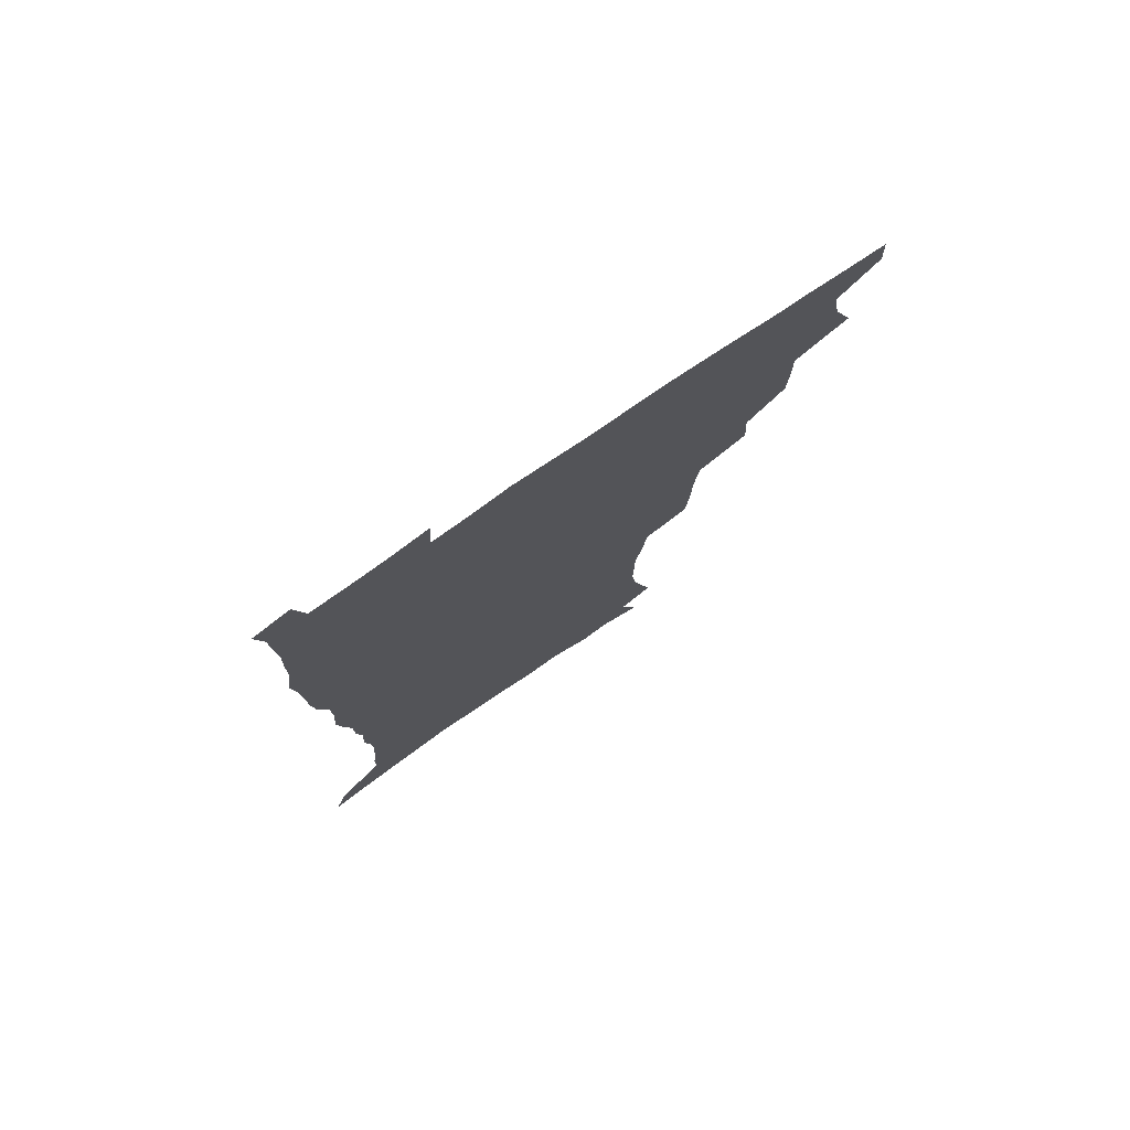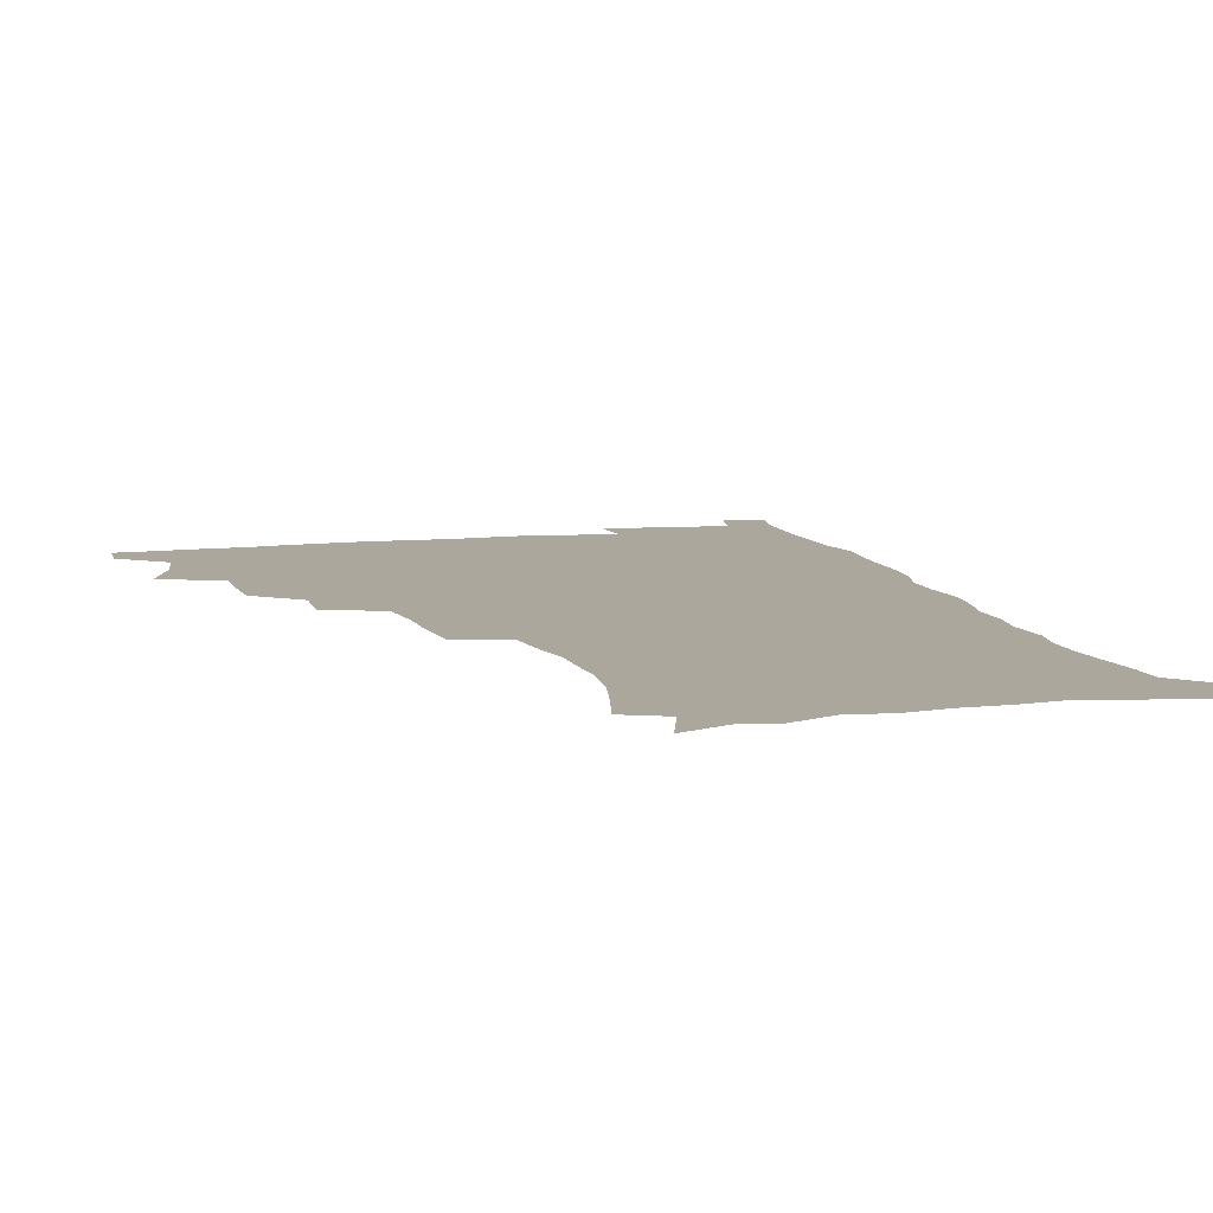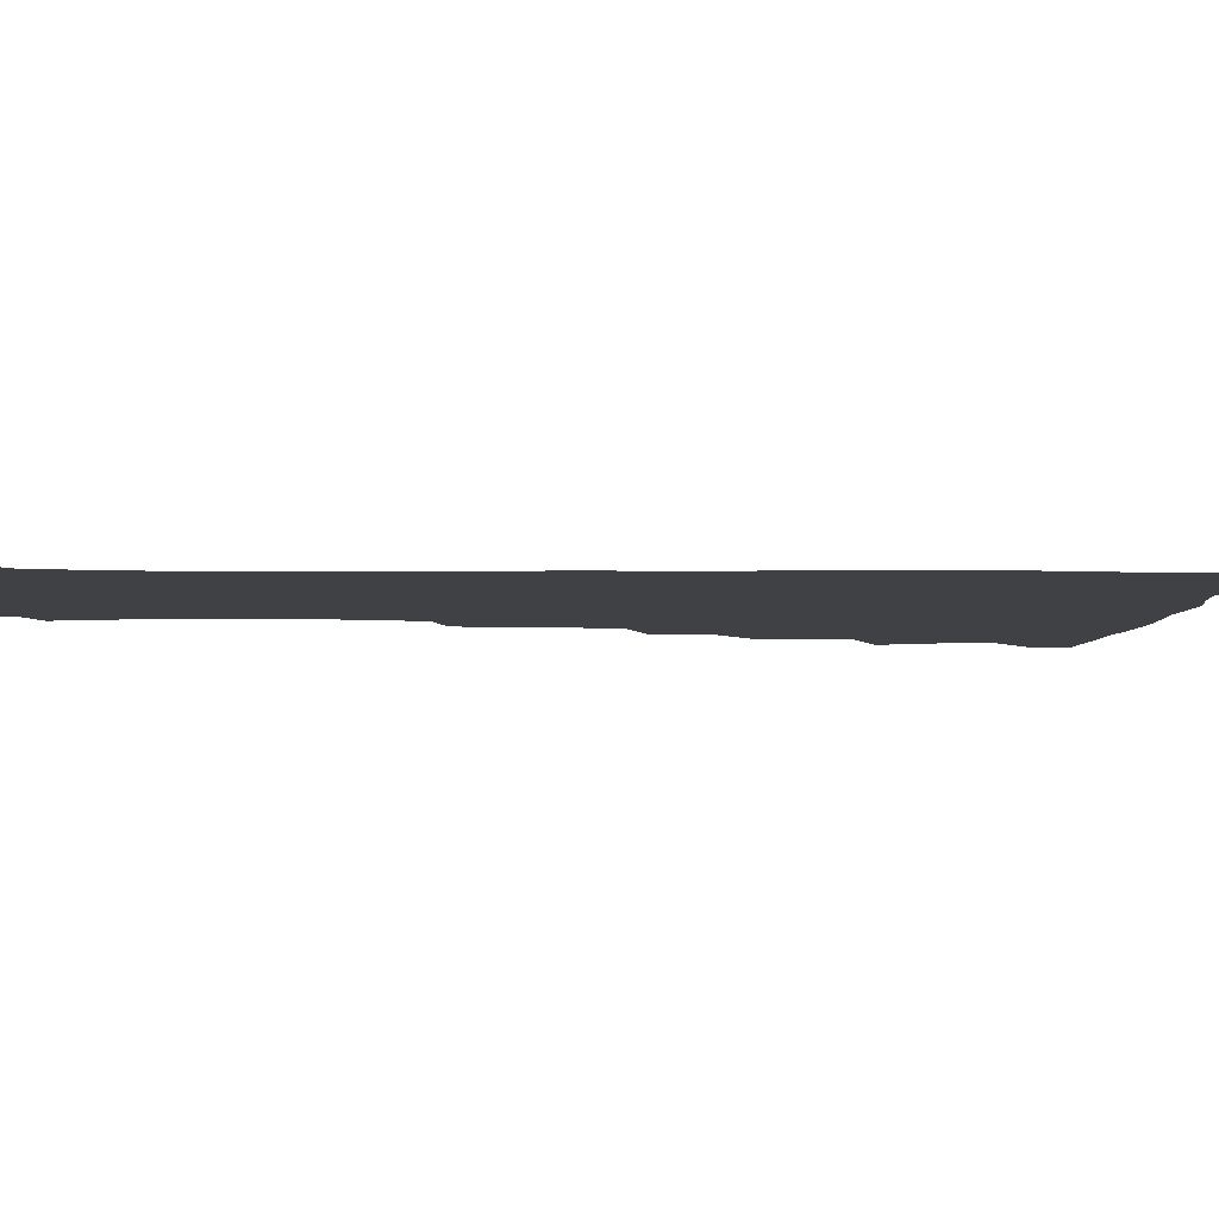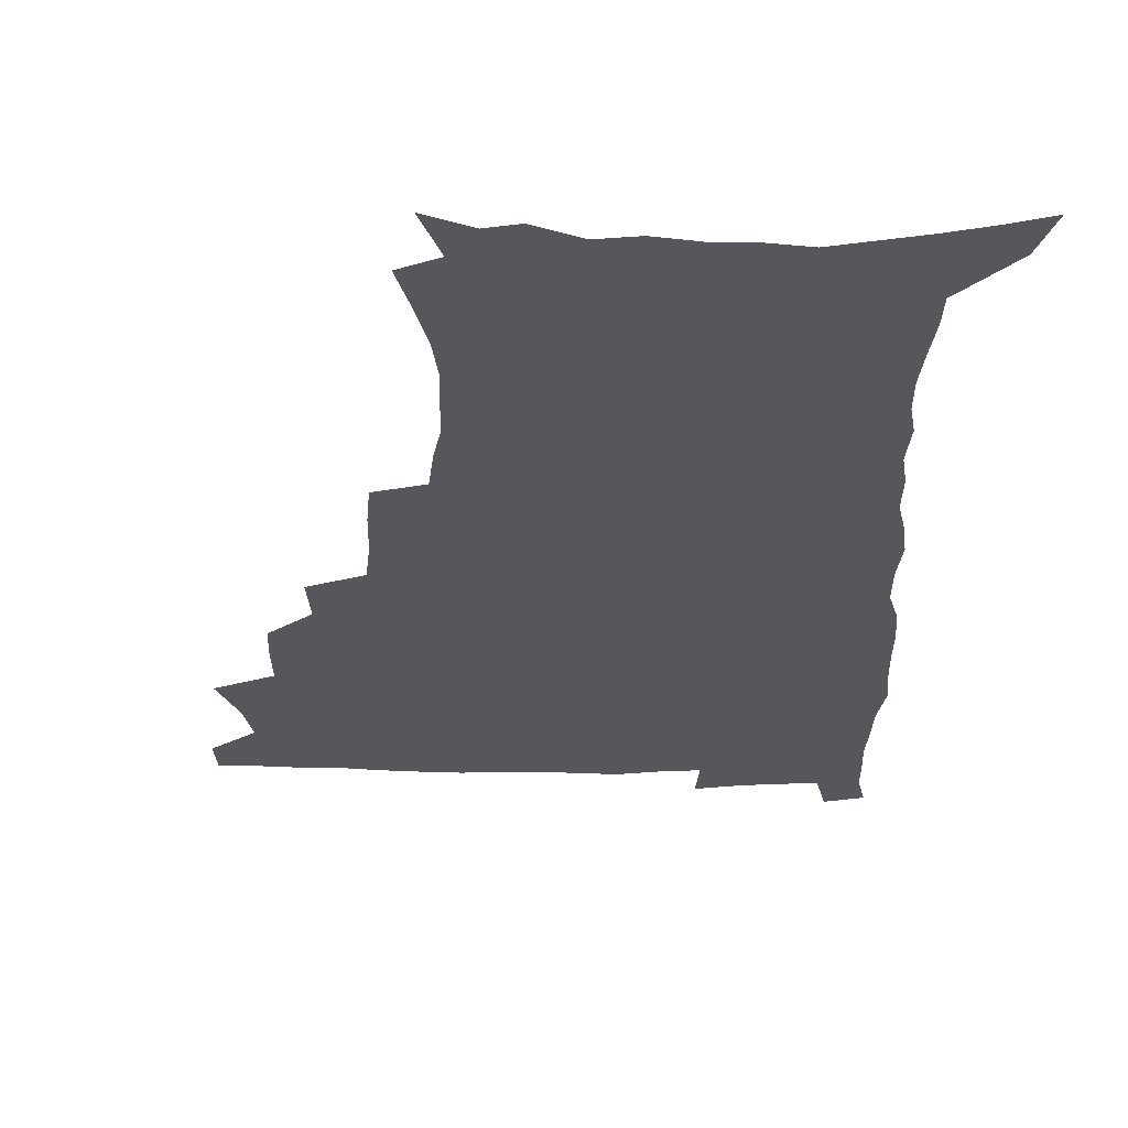
<metadata>
{"format":"obj","ext":"obj","renderer":"f3d","projection":"perspective","resolution":1024,"background":"white","views":[{"elev":77.8,"azim":145.6,"up":"+Y"},{"elev":8.4,"azim":-15.7,"up":"+Z"},{"elev":-5.4,"azim":86.9,"up":"+Z"},{"elev":-27.1,"azim":-0.3,"up":"+Z"}]}
</metadata>
<code>
v 480.6 506.8 0
v 481.4 522.1 0
v 486.6 454 0
v 494.3 474.7 0
v 497.4 492.2 0
v 498 507.6 0
v 496.9 522.9 0
v 509.2 409.6 0
v 508.5 426.3 0
v 508.8 443.3 0
v 512.4 462 0
v 513.2 477.7 0
v 515 493.6 0
v 514 508.4 0
v 512 524.3 0
v 524.3 374.8 0
v 525.4 394.8 0
v 527.1 414 0
v 528.2 431.8 0
v 527.2 447.2 0
v 528.5 463.3 0
v 529.4 478.9 0
v 530.5 494.4 0
v 529 509.3 0
v 527.5 524.7 0
v 548.8 310.4 0
v 547.3 328.4 0
v 546.8 348.1 0
v 544.9 366 0
v 543.6 383.6 0
v 546 403.8 0
v 543.5 417.9 0
v 547.2 437.3 0
v 546.9 451.6 0
v 545.8 465.9 0
v 546.1 480.7 0
v 545.8 495 0
v 544.4 509.6 0
v 542 526.7 0
v 561.7 186.8 0
v 566.5 205.2 0
v 570.7 224 0
v 572.6 240.6 0
v 572.2 255.2 0
v 572 272.6 0
v 569.3 287 0
v 567.3 305 0
v 565 322 0
v 563.6 339.3 0
v 562 355.7 0
v 561.3 373.3 0
v 560.6 389.9 0
v 561 407.1 0
v 560.3 422.1 0
v 561.3 438 0
v 561.9 453.3 0
v 561.9 467.8 0
v 561.4 481.8 0
v 560.3 496 0
v 558.8 511 0
v 556.5 528 0
v 568.9 159.3 0
v 576 180 0
v 575.9 192.4 0
v 583.6 217.2 0
v 585.2 233.6 0
v 585.7 249.5 0
v 585.2 265.2 0
v 583.7 279.7 0
v 582.5 297.2 0
v 581.2 314.4 0
v 579.9 330.9 0
v 578 345.5 0
v 576.9 361.8 0
v 576 377.7 0
v 575.6 393.8 0
v 576.3 410.4 0
v 576.7 425.9 0
v 576.5 440.1 0
v 576.7 454.8 0
v 576.2 468.8 0
v 575.4 482.7 0
v 574.8 496.6 0
v 573.8 510.9 0
v 571.1 528.9 0
v 585.5 166.7 0
v 589.4 183.9 0
v 592.5 202.2 0
v 597.8 225.3 0
v 598.2 240.8 0
v 598.3 256.8 0
v 597.5 271.9 0
v 595.6 285.3 0
v 594.9 302.5 0
v 593.6 317.9 0
v 592.7 334.4 0
v 591.9 350.6 0
v 590.9 365.5 0
v 590.7 382.3 0
v 590.6 397.8 0
v 590.5 412.4 0
v 591.4 428.3 0
v 590.4 441.2 0
v 590.8 455.9 0
v 591.1 469.6 0
v 589.6 483.5 0
v 588.9 497.3 0
v 588 511.6 0
v 586 528.4 0
v 597.4 164.2 0
v 606.4 194.3 0
v 609.1 213.8 0
v 609.8 229.1 0
v 609 241.4 0
v 609.8 260.4 0
v 609 275.4 0
v 608.3 291.8 0
v 607.3 306.7 0
v 606.3 321.6 0
v 605.6 337.4 0
v 605.1 353.4 0
v 604.1 367.2 0
v 603.9 382.6 0
v 603.7 397.5 0
v 604.2 414.1 0
v 604.3 428.5 0
v 604 441.8 0
v 604.5 456.4 0
v 604.6 470.1 0
v 604 483.8 0
v 602.9 498.2 0
v 602.3 512.3 0
v 600.8 527.9 0
v 614.1 171.6 0
v 619.6 197.4 0
v 621 215.3 0
v 621.7 232.2 0
v 621.8 247.8 0
v 621.3 262.4 0
v 620.6 277.6 0
v 620 292.9 0
v 619.1 307.4 0
v 619.1 326.2 0
v 618.4 340.1 0
v 617.9 355.5 0
v 617.1 368.6 0
v 617.4 384.9 0
v 617.5 400.2 0
v 617.6 415 0
v 617.5 428.7 0
v 617.7 442.8 0
v 618.4 457.4 0
v 618.2 470.5 0
v 618.3 484.1 0
v 618.3 497.6 0
v 617.3 511.9 0
v 615 529 0
v 628.8 169.8 0
v 632.2 196.7 0
v 633.1 216.5 0
v 633.4 234.3 0
v 633.3 249 0
v 633 264.8 0
v 632.5 280.1 0
v 632 295.6 0
v 631.5 310.6 0
v 631.3 325 0
v 630.8 340.6 0
v 630.4 355.9 0
v 630.5 371.9 0
v 630.4 385.4 0
v 630.5 400.6 0
v 630.7 415.7 0
v 630.8 429 0
v 631 443 0
v 631.5 457 0
v 631.8 470.4 0
v 632 484 0
v 632.3 497.5 0
v 631.4 512.1 0
v 629.2 530.1 0
v 644.5 172.6 0
v 645.2 196.2 0
v 645.2 217 0
v 645 234.3 0
v 645 248.6 0
v 644.6 265.1 0
v 644.3 278.9 0
v 643.8 294.8 0
v 643.3 313.1 0
v 643.5 325.3 0
v 643.3 339.2 0
v 643.1 355.5 0
v 643.1 370.9 0
v 643.2 386.4 0
v 643.5 400.5 0
v 643.9 414.4 0
v 644 429.3 0
v 644 443.7 0
v 645 456.6 0
v 645.4 470 0
v 645.7 483.9 0
v 646 497.6 0
v 645.8 511.7 0
v 645.2 527.3 0
v 659.9 172.9 0
v 658.5 195.8 0
v 657.6 214.7 0
v 656.8 232.7 0
v 657.2 245.7 0
v 656.2 264.3 0
v 656 279.6 0
v 655.7 295.1 0
v 655.4 310.6 0
v 655.5 325.3 0
v 655.6 339.2 0
v 655.5 356 0
v 655.8 370.2 0
v 656.8 383.3 0
v 656.5 399.4 0
v 657.2 413.2 0
v 657.6 427.8 0
v 658.7 441.2 0
v 658.5 456.2 0
v 659 469.8 0
v 659.4 483.4 0
v 659.7 497.4 0
v 660.1 511.2 0
v 660 526 0
v 658.8 544 0
v 674.6 175 0
v 671.9 194.3 0
v 669.9 213.6 0
v 669 230.3 0
v 668.8 245.3 0
v 668.4 261.1 0
v 667.7 278 0
v 667.9 292.4 0
v 667.2 309.6 0
v 667.7 323.6 0
v 667.7 339 0
v 668.7 352.6 0
v 668.7 367.9 0
v 669.6 381.9 0
v 671.1 395.2 0
v 670.8 410.9 0
v 671.2 426 0
v 672.1 439.9 0
v 671.6 455.9 0
v 672.6 469.1 0
v 673.2 483 0
v 673.8 496.9 0
v 674.2 510.9 0
v 674.5 525.6 0
v 674.9 540.7 0
v 690 171.7 0
v 685.9 191.1 0
v 683.1 209.9 0
v 681.5 227 0
v 681.3 241.7 0
v 680.6 258 0
v 680.5 273.2 0
v 680.6 288.5 0
v 680.6 304 0
v 680 320.7 0
v 681.2 334.4 0
v 682.3 348.5 0
v 682.8 363.3 0
v 683 378.8 0
v 684.9 392.2 0
v 683.2 410.9 0
v 686 423.1 0
v 686.4 437.8 0
v 686.7 452.7 0
v 687.1 467.3 0
v 687.6 481.6 0
v 688 496.1 0
v 688.4 510.4 0
v 689.2 524.6 0
v 690.1 539 0
v 705.1 168.4 0
v 700.4 186.9 0
v 696.7 205.6 0
v 695.6 220.8 0
v 694.6 236.2 0
v 693.8 252.2 0
v 692.9 268.7 0
v 693.8 282.8 0
v 694.1 298.2 0
v 693.9 314.3 0
v 695.2 328.4 0
v 697.3 342 0
v 696.1 359.6 0
v 696.9 374.4 0
v 700 387.3 0
v 699.2 404.7 0
v 699.9 419.8 0
v 702 433.8 0
v 701 450.5 0
v 701.8 465.1 0
v 702.3 479.9 0
v 703.3 494.4 0
v 702.9 509.5 0
v 704.2 523.8 0
v 704.6 538.3 0
v 708.6 556.5 0
v 720.4 164.4 0
v 713.6 184.9 0
v 711.2 199.8 0
v 710.9 212.9 0
v 709.3 228.4 0
v 708 244.4 0
v 708.3 258.9 0
v 710.5 271.6 0
v 709.4 288.9 0
v 711.5 302.6 0
v 711.5 318.9 0
v 714.3 332.2 0
v 716.3 347.1 0
v 714.9 365 0
v 715.2 381.4 0
v 719 395.1 0
v 720.3 410.7 0
v 720.5 426.9 0
v 721.2 442.9 0
v 722.7 458.1 0
v 720.2 475.9 0
v 719.8 491.8 0
v 719.1 507.8 0
v 719.8 522.7 0
v 720.2 537.6 0
v 723.4 552.3 0
v 736.4 159.4 0
v 730.5 178.2 0
f 5 6 1
f 1 6 2
f 6 7 2
f 10 11 3
f 3 11 4
f 11 12 4
f 4 12 5
f 12 13 5
f 5 13 6
f 13 14 6
f 6 14 7
f 14 15 7
f 17 18 8
f 8 18 9
f 18 19 9
f 9 19 10
f 19 20 10
f 10 20 11
f 20 21 11
f 11 21 12
f 21 22 12
f 12 22 13
f 22 23 13
f 13 23 14
f 23 24 14
f 14 24 15
f 24 25 15
f 29 30 16
f 16 30 17
f 30 31 17
f 17 31 18
f 31 32 18
f 18 32 19
f 32 33 19
f 19 33 20
f 33 34 20
f 20 34 21
f 34 35 21
f 21 35 22
f 35 36 22
f 22 36 23
f 36 37 23
f 23 37 24
f 37 38 24
f 24 38 25
f 38 39 25
f 47 48 26
f 26 48 27
f 48 49 27
f 27 49 28
f 49 50 28
f 28 50 29
f 50 51 29
f 29 51 30
f 51 52 30
f 30 52 31
f 52 53 31
f 31 53 32
f 53 54 32
f 32 54 33
f 54 55 33
f 33 55 34
f 55 56 34
f 34 56 35
f 56 57 35
f 35 57 36
f 57 58 36
f 36 58 37
f 58 59 37
f 37 59 38
f 59 60 38
f 38 60 39
f 60 61 39
f 63 64 40
f 40 64 41
f 64 65 41
f 41 65 42
f 65 66 42
f 42 66 43
f 66 67 43
f 43 67 44
f 67 68 44
f 44 68 45
f 68 69 45
f 45 69 46
f 69 70 46
f 46 70 47
f 70 71 47
f 47 71 48
f 71 72 48
f 48 72 49
f 72 73 49
f 49 73 50
f 73 74 50
f 50 74 51
f 74 75 51
f 51 75 52
f 75 76 52
f 52 76 53
f 76 77 53
f 53 77 54
f 77 78 54
f 54 78 55
f 78 79 55
f 55 79 56
f 79 80 56
f 56 80 57
f 80 81 57
f 57 81 58
f 81 82 58
f 58 82 59
f 82 83 59
f 59 83 60
f 83 84 60
f 60 84 61
f 84 85 61
f 62 86 63
f 86 87 63
f 63 87 64
f 87 88 64
f 64 88 65
f 88 89 65
f 65 89 66
f 89 90 66
f 66 90 67
f 90 91 67
f 67 91 68
f 91 92 68
f 68 92 69
f 92 93 69
f 69 93 70
f 93 94 70
f 70 94 71
f 94 95 71
f 71 95 72
f 95 96 72
f 72 96 73
f 96 97 73
f 73 97 74
f 97 98 74
f 74 98 75
f 98 99 75
f 75 99 76
f 99 100 76
f 76 100 77
f 100 101 77
f 77 101 78
f 101 102 78
f 78 102 79
f 102 103 79
f 79 103 80
f 103 104 80
f 80 104 81
f 104 105 81
f 81 105 82
f 105 106 82
f 82 106 83
f 106 107 83
f 83 107 84
f 107 108 84
f 84 108 85
f 108 109 85
f 86 110 87
f 110 111 87
f 87 111 88
f 111 112 88
f 88 112 89
f 112 113 89
f 89 113 90
f 113 114 90
f 90 114 91
f 114 115 91
f 91 115 92
f 115 116 92
f 92 116 93
f 116 117 93
f 93 117 94
f 117 118 94
f 94 118 95
f 118 119 95
f 95 119 96
f 119 120 96
f 96 120 97
f 120 121 97
f 97 121 98
f 121 122 98
f 98 122 99
f 122 123 99
f 99 123 100
f 123 124 100
f 100 124 101
f 124 125 101
f 101 125 102
f 125 126 102
f 102 126 103
f 126 127 103
f 103 127 104
f 127 128 104
f 104 128 105
f 128 129 105
f 105 129 106
f 129 130 106
f 106 130 107
f 130 131 107
f 107 131 108
f 131 132 108
f 108 132 109
f 132 133 109
f 110 134 111
f 134 135 111
f 111 135 112
f 135 136 112
f 112 136 113
f 136 137 113
f 113 137 114
f 137 138 114
f 114 138 115
f 138 139 115
f 115 139 116
f 139 140 116
f 116 140 117
f 140 141 117
f 117 141 118
f 141 142 118
f 118 142 119
f 142 143 119
f 119 143 120
f 143 144 120
f 120 144 121
f 144 145 121
f 121 145 122
f 145 146 122
f 122 146 123
f 146 147 123
f 123 147 124
f 147 148 124
f 124 148 125
f 148 149 125
f 125 149 126
f 149 150 126
f 126 150 127
f 150 151 127
f 127 151 128
f 151 152 128
f 128 152 129
f 152 153 129
f 129 153 130
f 153 154 130
f 130 154 131
f 154 155 131
f 131 155 132
f 155 156 132
f 132 156 133
f 156 157 133
f 134 158 135
f 158 159 135
f 135 159 136
f 159 160 136
f 136 160 137
f 160 161 137
f 137 161 138
f 161 162 138
f 138 162 139
f 162 163 139
f 139 163 140
f 163 164 140
f 140 164 141
f 164 165 141
f 141 165 142
f 165 166 142
f 142 166 143
f 166 167 143
f 143 167 144
f 167 168 144
f 144 168 145
f 168 169 145
f 145 169 146
f 169 170 146
f 146 170 147
f 170 171 147
f 147 171 148
f 171 172 148
f 148 172 149
f 172 173 149
f 149 173 150
f 173 174 150
f 150 174 151
f 174 175 151
f 151 175 152
f 175 176 152
f 152 176 153
f 176 177 153
f 153 177 154
f 177 178 154
f 154 178 155
f 178 179 155
f 155 179 156
f 179 180 156
f 156 180 157
f 180 181 157
f 158 182 159
f 182 183 159
f 159 183 160
f 183 184 160
f 160 184 161
f 184 185 161
f 161 185 162
f 185 186 162
f 162 186 163
f 186 187 163
f 163 187 164
f 187 188 164
f 164 188 165
f 188 189 165
f 165 189 166
f 189 190 166
f 166 190 167
f 190 191 167
f 167 191 168
f 191 192 168
f 168 192 169
f 192 193 169
f 169 193 170
f 193 194 170
f 170 194 171
f 194 195 171
f 171 195 172
f 195 196 172
f 172 196 173
f 196 197 173
f 173 197 174
f 197 198 174
f 174 198 175
f 198 199 175
f 175 199 176
f 199 200 176
f 176 200 177
f 200 201 177
f 177 201 178
f 201 202 178
f 178 202 179
f 202 203 179
f 179 203 180
f 203 204 180
f 180 204 181
f 204 205 181
f 182 206 183
f 206 207 183
f 183 207 184
f 207 208 184
f 184 208 185
f 208 209 185
f 185 209 186
f 209 210 186
f 186 210 187
f 210 211 187
f 187 211 188
f 211 212 188
f 188 212 189
f 212 213 189
f 189 213 190
f 213 214 190
f 190 214 191
f 214 215 191
f 191 215 192
f 215 216 192
f 192 216 193
f 216 217 193
f 193 217 194
f 217 218 194
f 194 218 195
f 218 219 195
f 195 219 196
f 219 220 196
f 196 220 197
f 220 221 197
f 197 221 198
f 221 222 198
f 198 222 199
f 222 223 199
f 199 223 200
f 223 224 200
f 200 224 201
f 224 225 201
f 201 225 202
f 225 226 202
f 202 226 203
f 226 227 203
f 203 227 204
f 227 228 204
f 204 228 205
f 228 229 205
f 206 231 207
f 231 232 207
f 207 232 208
f 232 233 208
f 208 233 209
f 233 234 209
f 209 234 210
f 234 235 210
f 210 235 211
f 235 236 211
f 211 236 212
f 236 237 212
f 212 237 213
f 237 238 213
f 213 238 214
f 238 239 214
f 214 239 215
f 239 240 215
f 215 240 216
f 240 241 216
f 216 241 217
f 241 242 217
f 217 242 218
f 242 243 218
f 218 243 219
f 243 244 219
f 219 244 220
f 244 245 220
f 220 245 221
f 245 246 221
f 221 246 222
f 246 247 222
f 222 247 223
f 247 248 223
f 223 248 224
f 248 249 224
f 224 249 225
f 249 250 225
f 225 250 226
f 250 251 226
f 226 251 227
f 251 252 227
f 227 252 228
f 252 253 228
f 228 253 229
f 253 254 229
f 229 254 230
f 254 255 230
f 231 256 232
f 256 257 232
f 232 257 233
f 257 258 233
f 233 258 234
f 258 259 234
f 234 259 235
f 259 260 235
f 235 260 236
f 260 261 236
f 236 261 237
f 261 262 237
f 237 262 238
f 262 263 238
f 238 263 239
f 263 264 239
f 239 264 240
f 264 265 240
f 240 265 241
f 265 266 241
f 241 266 242
f 266 267 242
f 242 267 243
f 267 268 243
f 243 268 244
f 268 269 244
f 244 269 245
f 269 270 245
f 245 270 246
f 270 271 246
f 246 271 247
f 271 272 247
f 247 272 248
f 272 273 248
f 248 273 249
f 273 274 249
f 249 274 250
f 274 275 250
f 250 275 251
f 275 276 251
f 251 276 252
f 276 277 252
f 252 277 253
f 277 278 253
f 253 278 254
f 278 279 254
f 254 279 255
f 279 280 255
f 256 281 257
f 281 282 257
f 257 282 258
f 282 283 258
f 258 283 259
f 283 284 259
f 259 284 260
f 284 285 260
f 260 285 261
f 285 286 261
f 261 286 262
f 286 287 262
f 262 287 263
f 287 288 263
f 263 288 264
f 288 289 264
f 264 289 265
f 289 290 265
f 265 290 266
f 290 291 266
f 266 291 267
f 291 292 267
f 267 292 268
f 292 293 268
f 268 293 269
f 293 294 269
f 269 294 270
f 294 295 270
f 270 295 271
f 295 296 271
f 271 296 272
f 296 297 272
f 272 297 273
f 297 298 273
f 273 298 274
f 298 299 274
f 274 299 275
f 299 300 275
f 275 300 276
f 300 301 276
f 276 301 277
f 301 302 277
f 277 302 278
f 302 303 278
f 278 303 279
f 303 304 279
f 279 304 280
f 304 305 280
f 281 307 282
f 307 308 282
f 282 308 283
f 308 309 283
f 283 309 284
f 309 310 284
f 284 310 285
f 310 311 285
f 285 311 286
f 311 312 286
f 286 312 287
f 312 313 287
f 287 313 288
f 313 314 288
f 288 314 289
f 314 315 289
f 289 315 290
f 315 316 290
f 290 316 291
f 316 317 291
f 291 317 292
f 317 318 292
f 292 318 293
f 318 319 293
f 293 319 294
f 319 320 294
f 294 320 295
f 320 321 295
f 295 321 296
f 321 322 296
f 296 322 297
f 322 323 297
f 297 323 298
f 323 324 298
f 298 324 299
f 324 325 299
f 299 325 300
f 325 326 300
f 300 326 301
f 326 327 301
f 301 327 302
f 327 328 302
f 302 328 303
f 328 329 303
f 303 329 304
f 329 330 304
f 304 330 305
f 330 331 305
f 305 331 306
f 331 332 306
f 307 333 308
f 333 334 308
f 308 334 309

</code>
